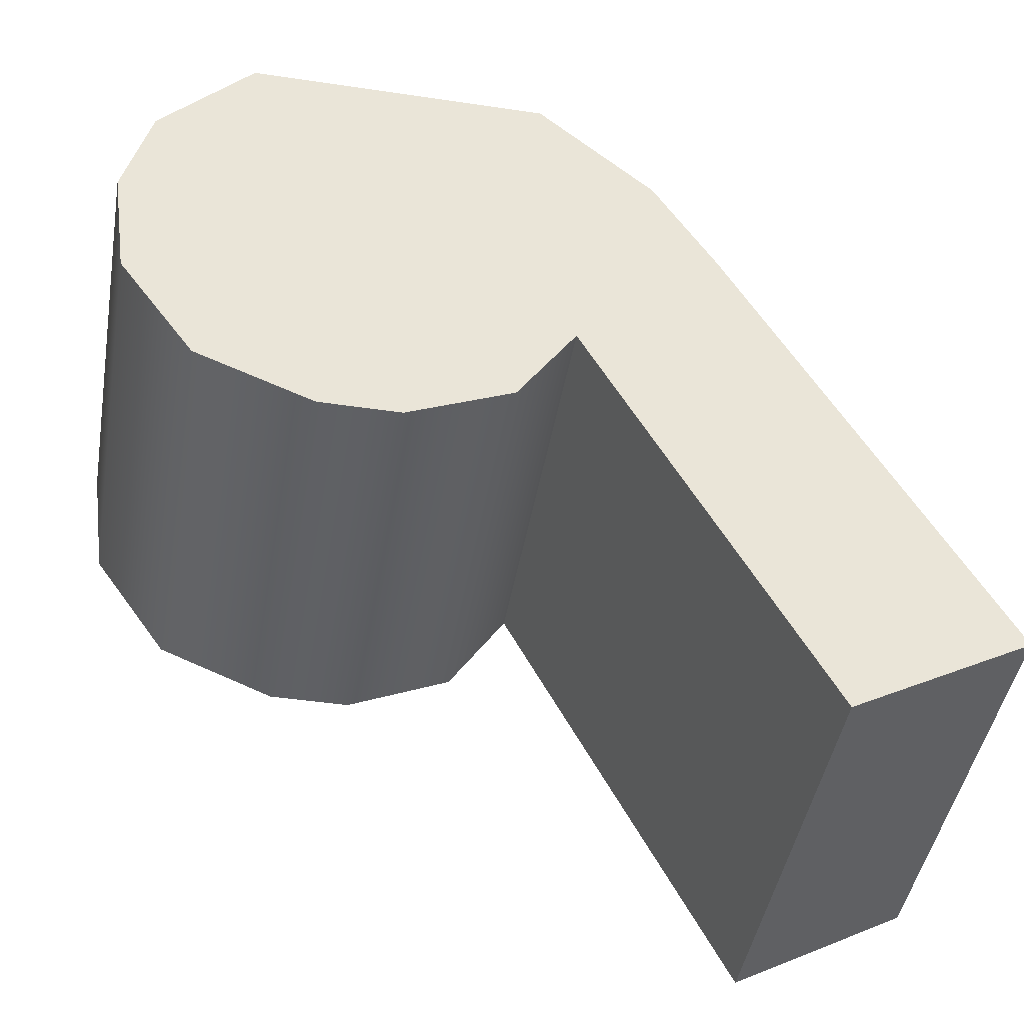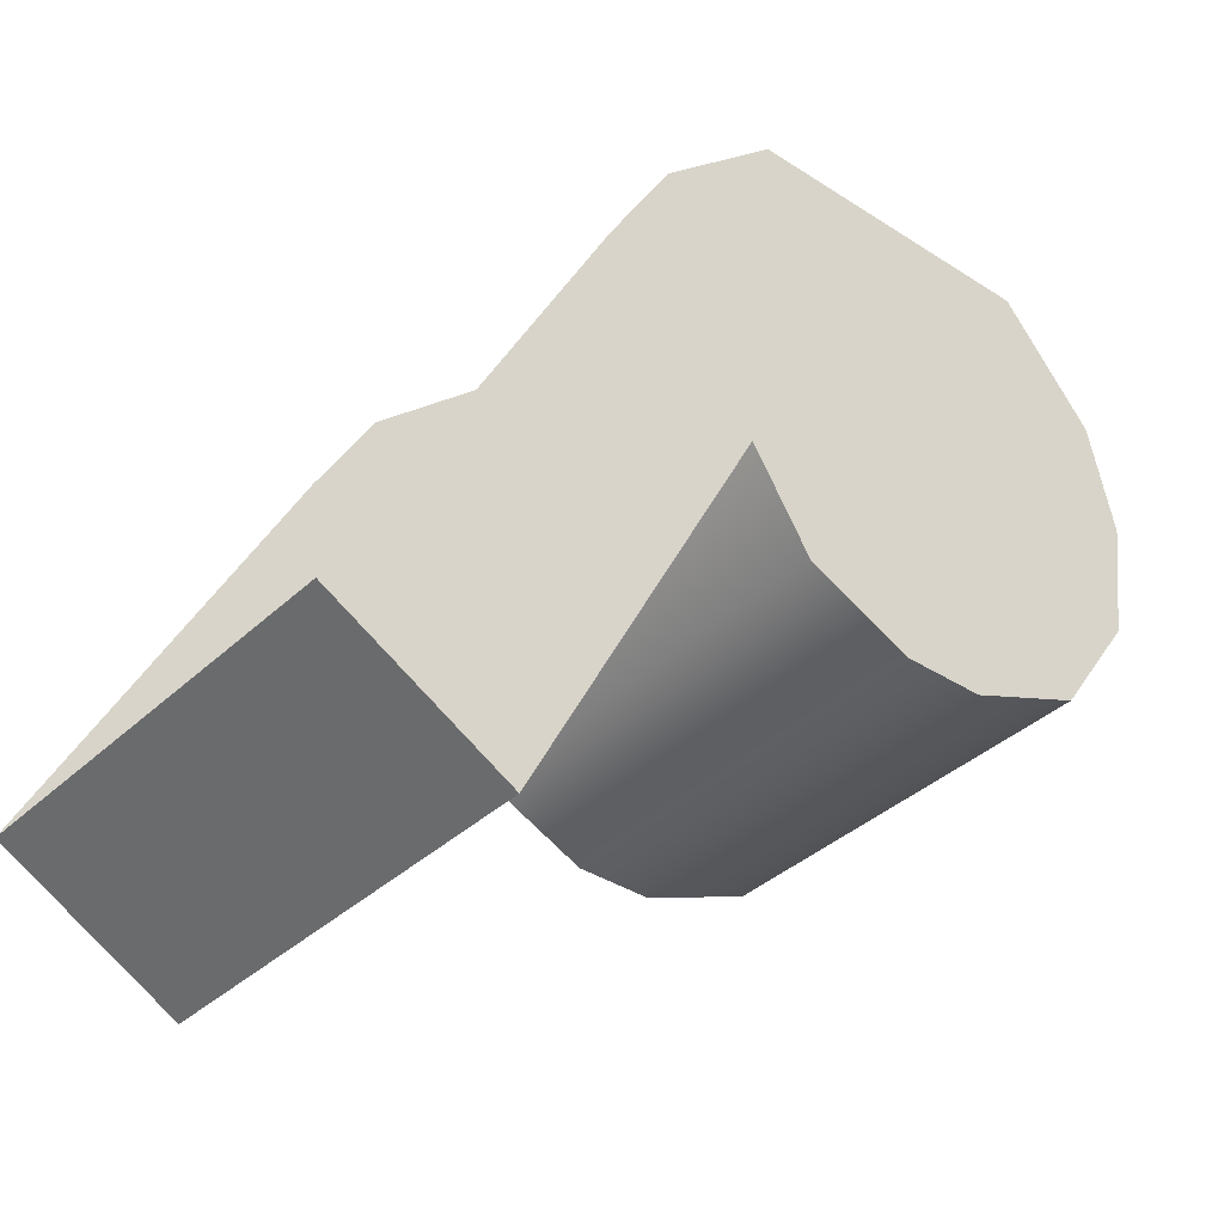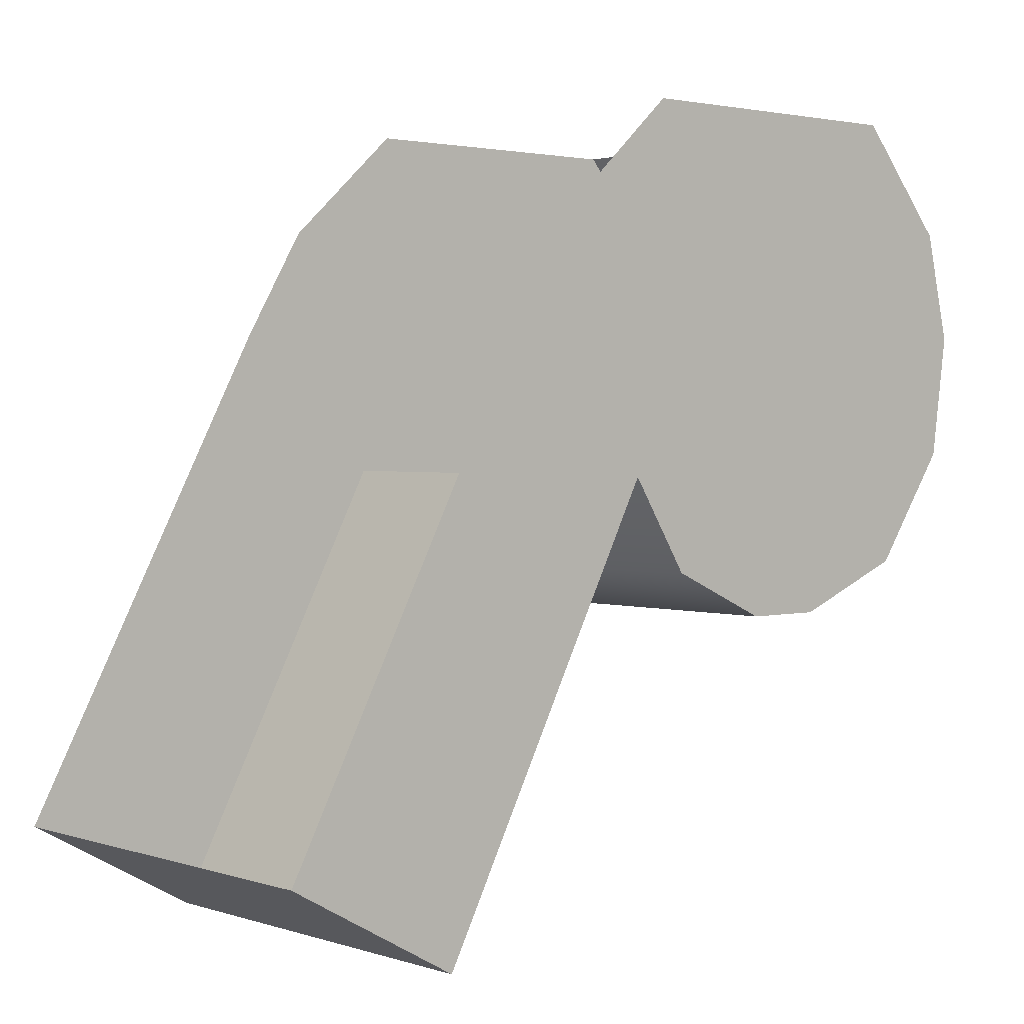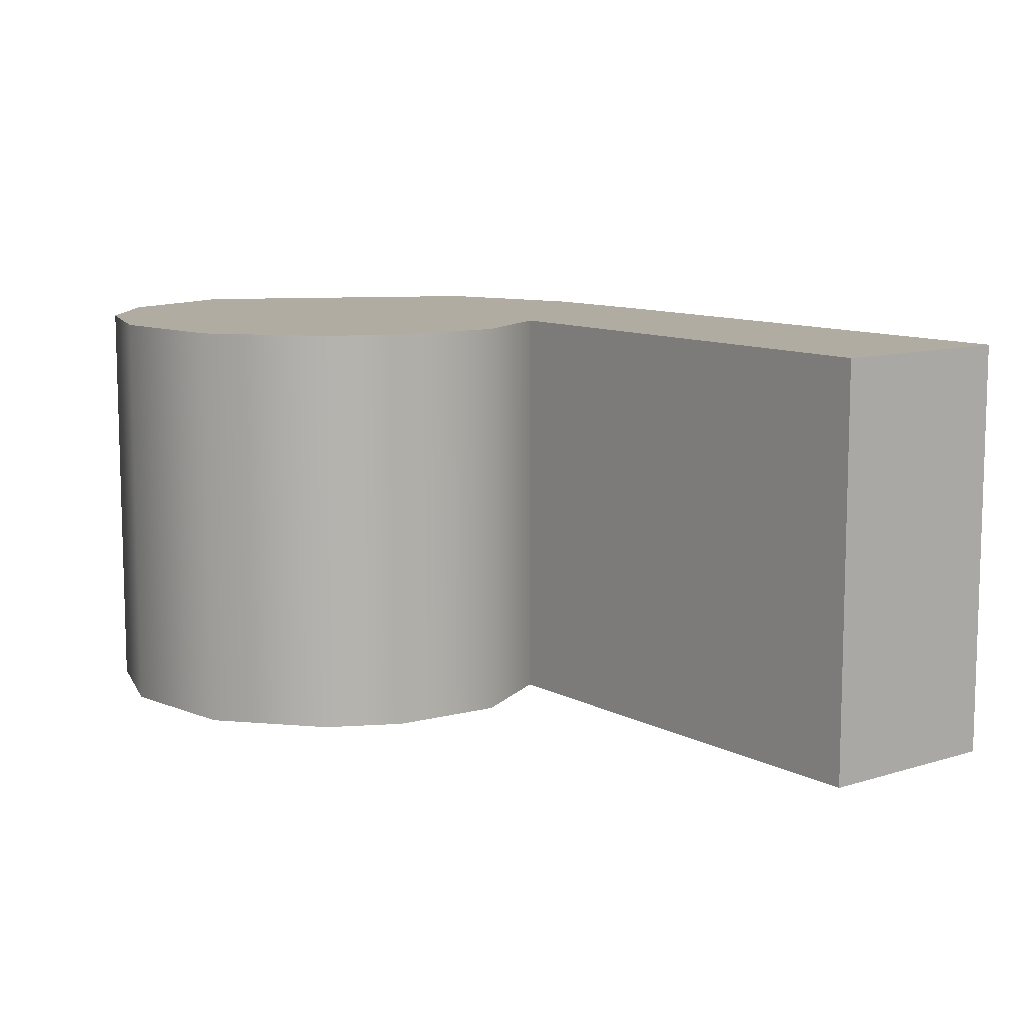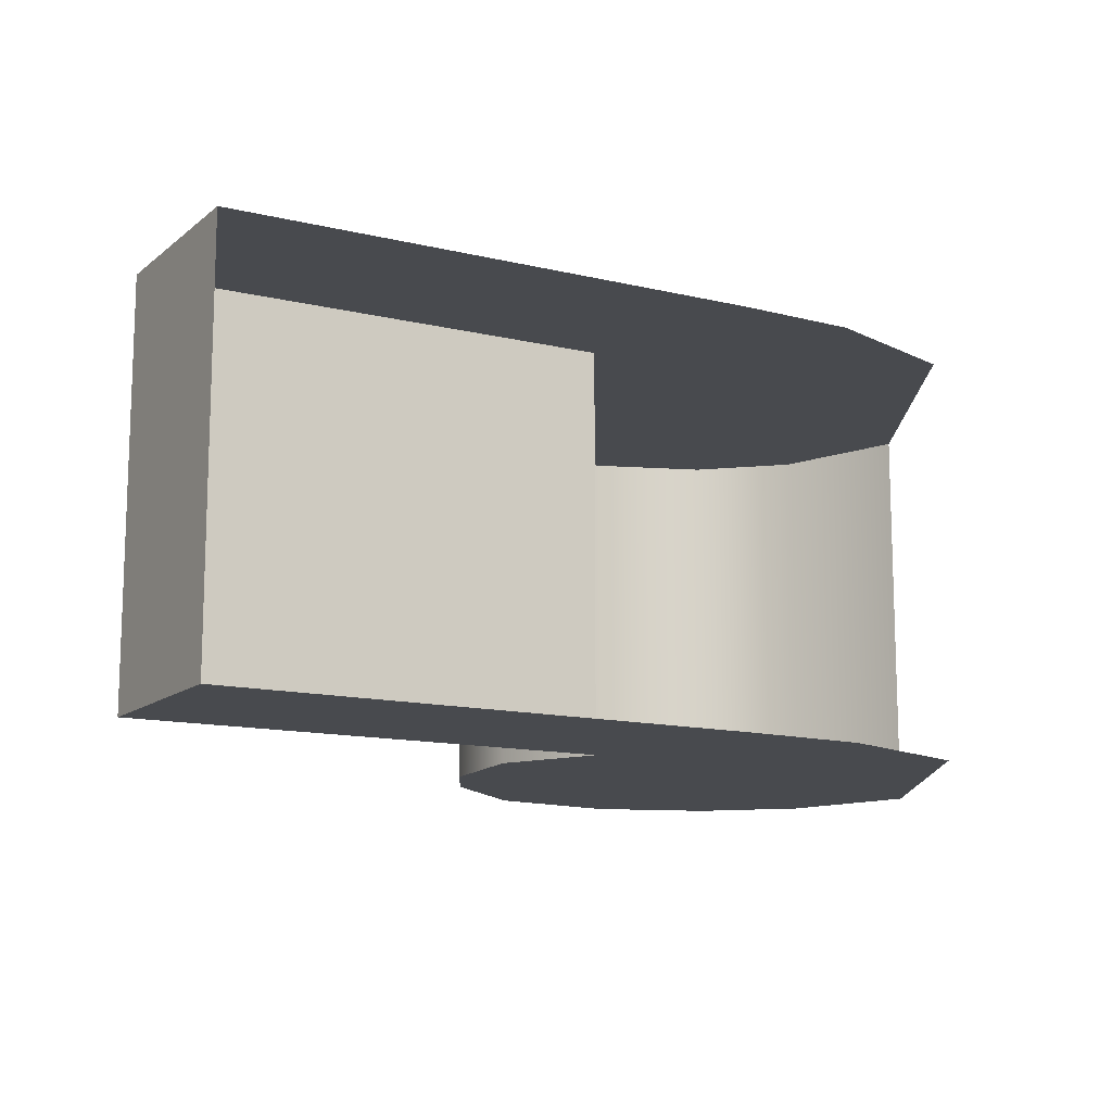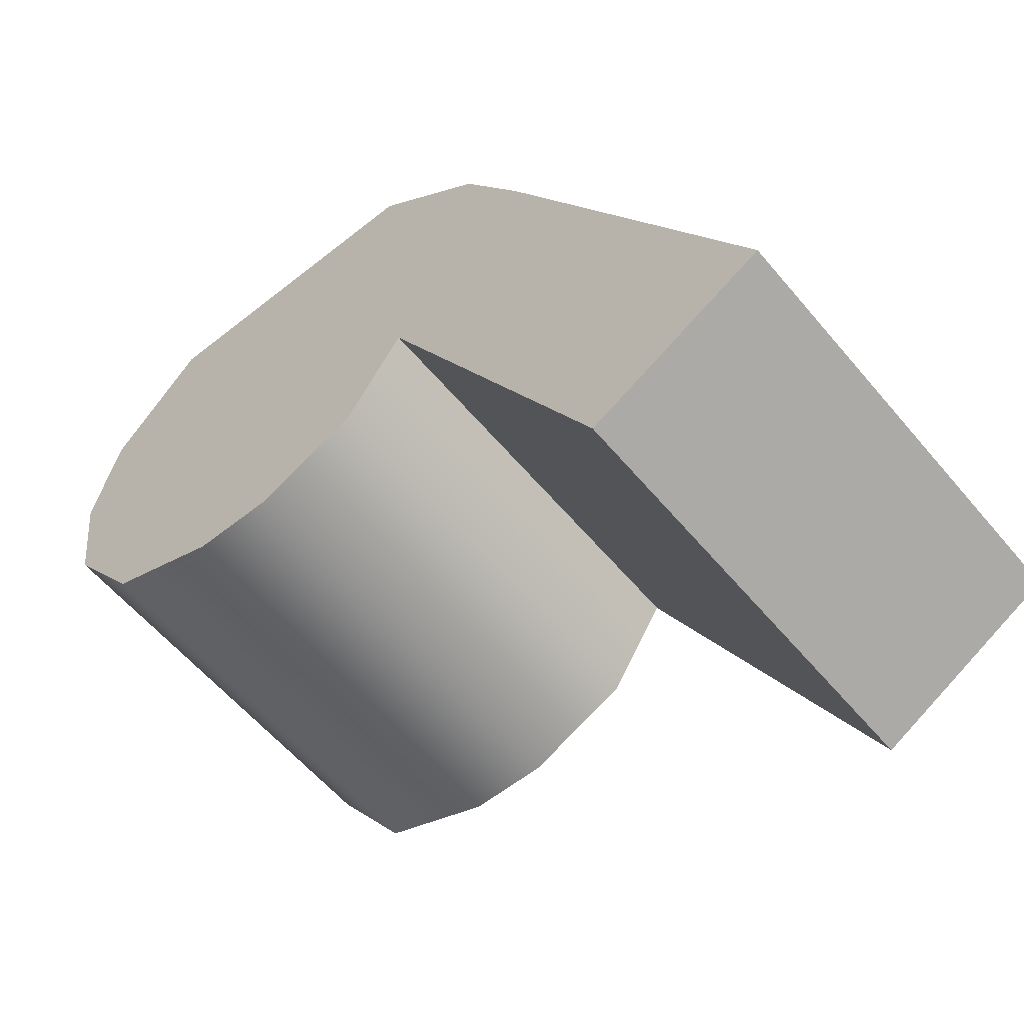
<metadata>
{"format":"obj","ext":"obj","renderer":"f3d","projection":"perspective","resolution":1024,"background":"white","views":[{"elev":-45.0,"azim":-9.8,"up":"+Y"},{"elev":-36.9,"azim":140.1,"up":"+Y"},{"elev":2.1,"azim":138.5,"up":"+Y"},{"elev":10.2,"azim":-9.4,"up":"+Z"},{"elev":-13.1,"azim":89.1,"up":"+Z"},{"elev":-58.2,"azim":39.5,"up":"+Y"}]}
</metadata>
<code>
v -0.3576 0.4857 -0.3438
v -0.551 0.5635 -0.3438
v -0.05248 0.5635 -0.3438
v -0.2253 0.4857 -0.3438
v 0.1851 1.125 -0.3438
v 0.289 0.947 -0.3438
v -0.7072 0.947 -0.3438
v -0.6645 1.125 -0.3438
v -0.009068 1.303 -0.3438
v -0.5115 1.303 -0.3438
v 0.04457 0.716 -0.3438
v -0.6788 0.7458 -0.3438
v 0.7072 0.1597 -0.3438
v 0.4209 0 -0.3438
v -0.7072 0.947 0.3438
v -0.6645 1.125 0.3438
v -0.5115 1.303 0.3438
v 0.04457 0.716 0.3438
v -0.05248 0.5635 0.3438
v -0.551 0.5635 0.3438
v -0.6788 0.7458 0.3438
v 0.4209 0 0.3438
v 0.7072 0.1597 0.3438
v -0.3576 0.4857 0.3438
v -0.2253 0.4857 0.3438
v 0.289 0.947 0.3438
v 0.1851 1.125 0.3438
v -0.009068 1.303 0.3438
f 1 2 3
f 1 3 4
f 5 6 7
f 5 7 8
f 9 5 8
f 9 8 10
f 7 6 11
f 7 11 12
f 2 12 11
f 2 11 3
f 11 6 13
f 11 13 14
f 15 16 8
f 15 8 7
f 8 16 17
f 8 17 10
f 11 18 19
f 11 19 3
f 20 21 12
f 20 12 2
f 22 18 11
f 22 11 14
f 23 22 14
f 23 14 13
f 24 25 19
f 24 19 20
f 15 26 27
f 15 27 16
f 16 27 28
f 16 28 17
f 18 26 15
f 18 15 21
f 20 19 18
f 20 18 21
f 18 22 23
f 18 23 26
f 4 25 24
f 4 24 1
f 1 24 20
f 1 20 2
f 12 21 15
f 12 15 7
f 3 19 25
f 3 25 4

</code>
